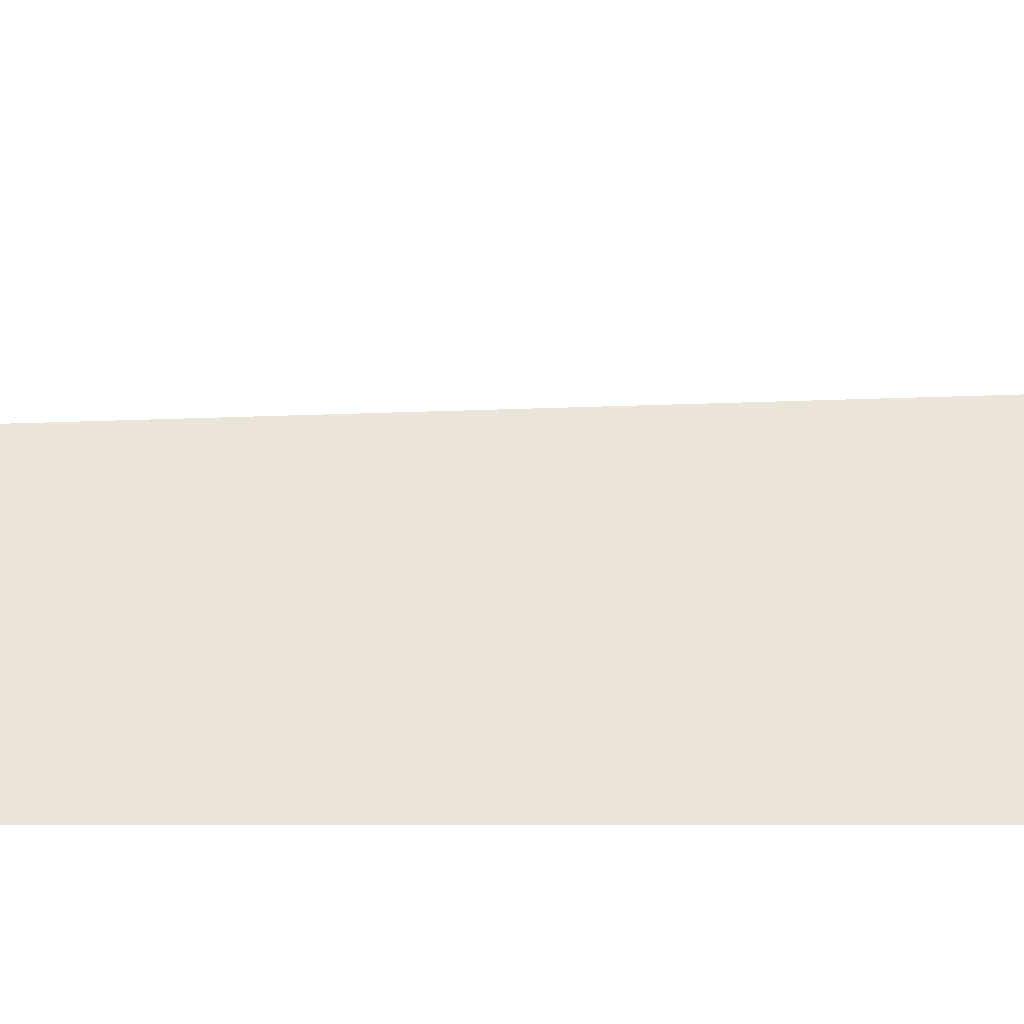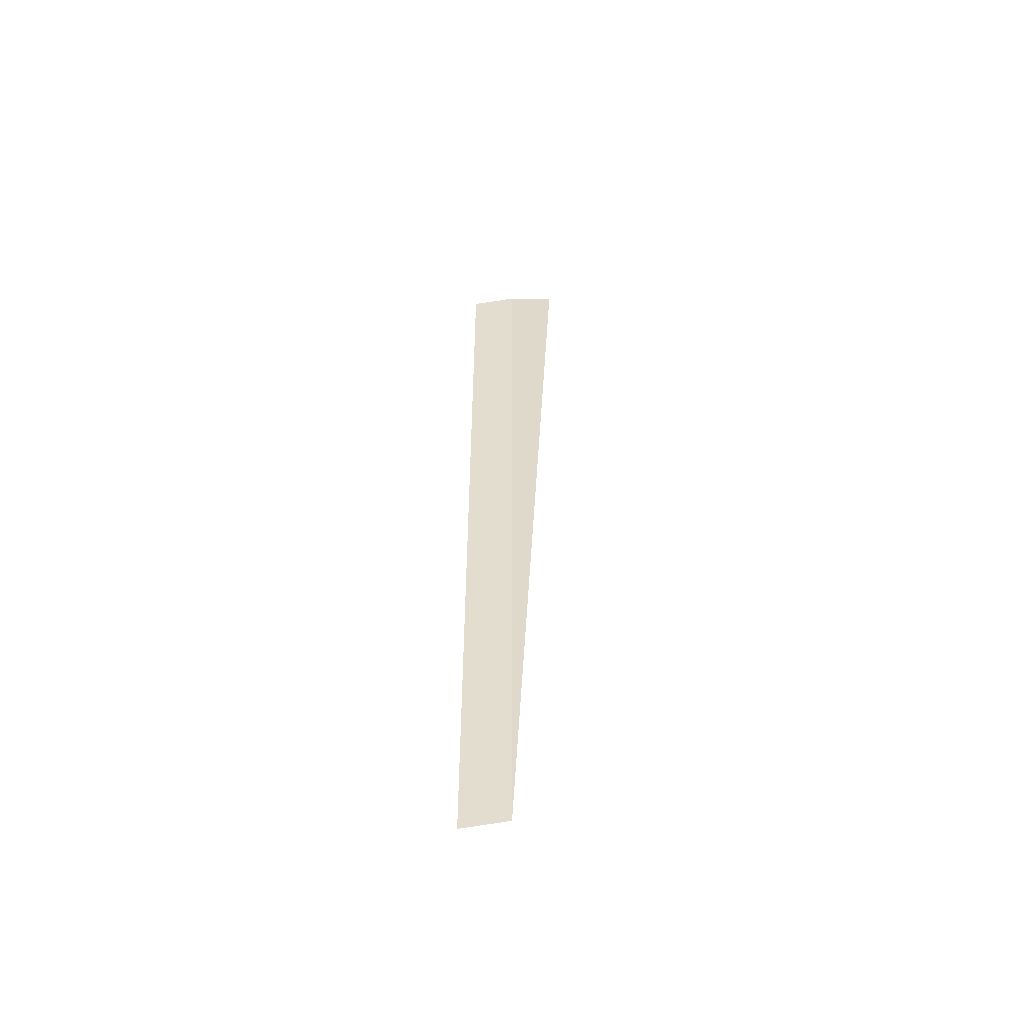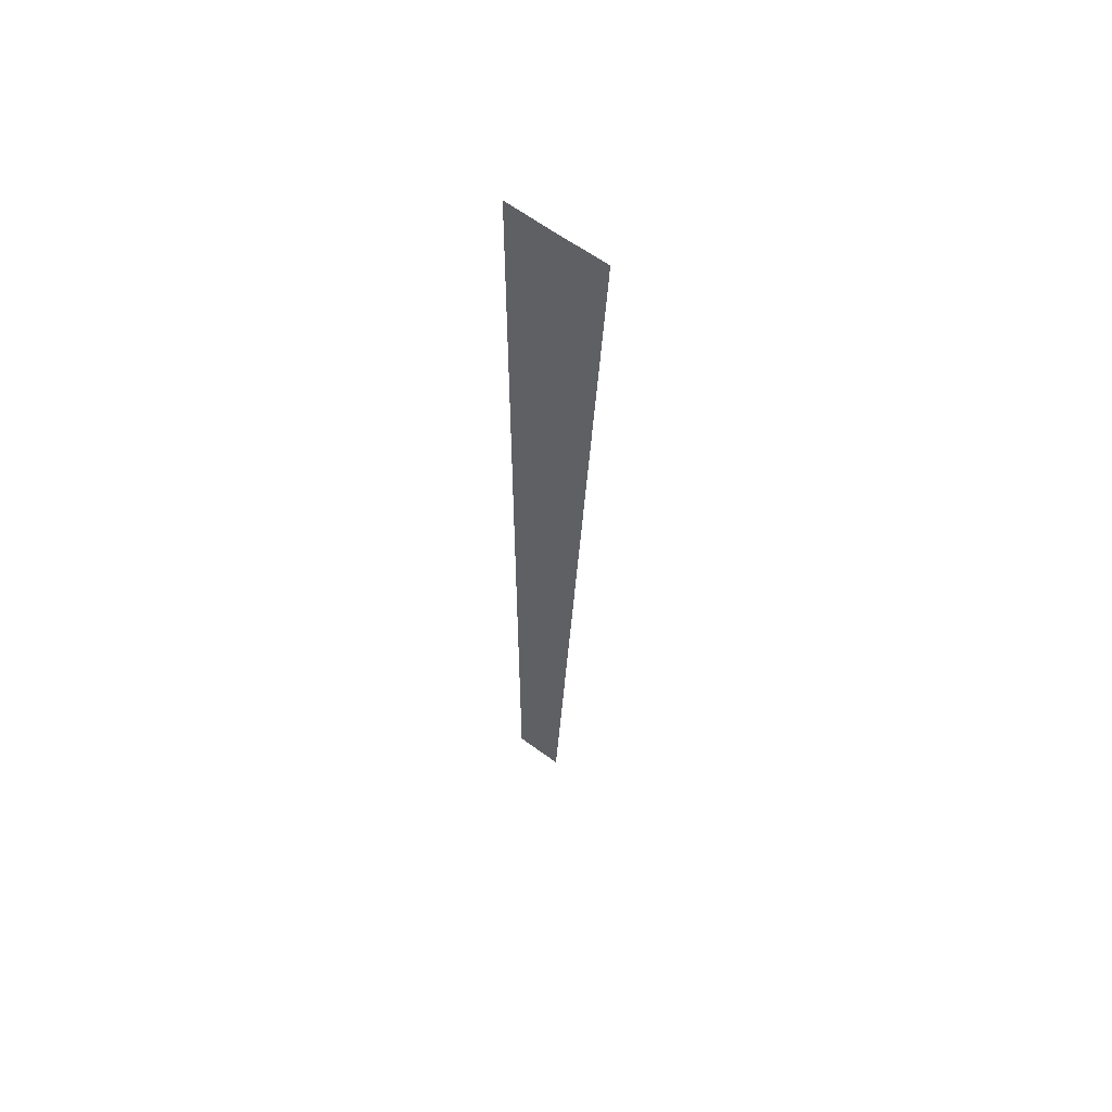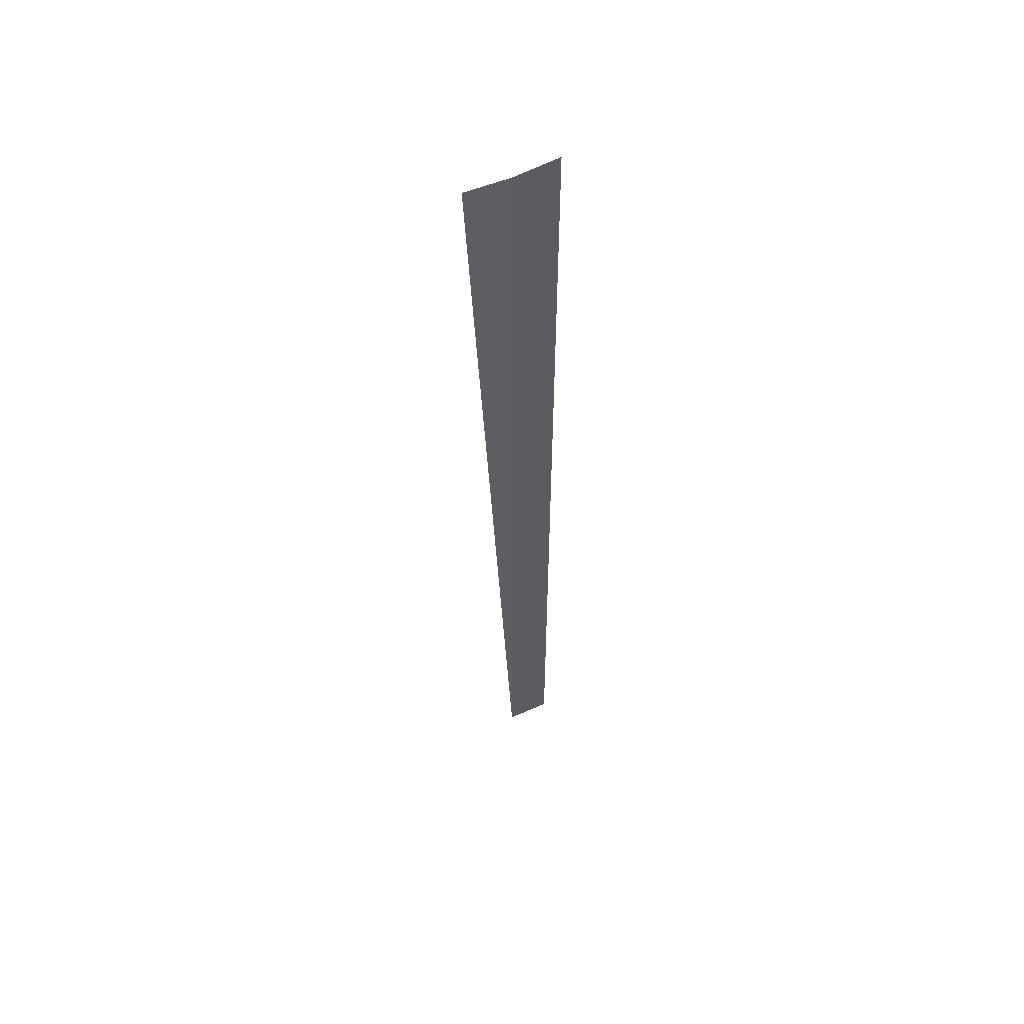
<metadata>
{"format":"obj","ext":"obj","renderer":"f3d","projection":"perspective","resolution":1024,"background":"white","views":[{"elev":-41.2,"azim":89.9,"up":"+Z"},{"elev":-55.8,"azim":-86.1,"up":"+Y"},{"elev":59.1,"azim":-55.4,"up":"+Y"},{"elev":55.3,"azim":62.1,"up":"+Y"}]}
</metadata>
<code>
o 7488
v 2235 1886 17.23
v 2235 1886 17.23
v 2235 1886 17.23
v 2235 1886 17.23
v 2235 1886 17.23
v 2235 1886 17.23
v 2235 1886 17.23
v 2235 1886 17.23
v 2235 1886 17.23
v 2235 1886 17.23
v 2235 1886 17.23
v 2235 1886 17.23
v 2235 1886 17.23
v 2235 1886 17.23
v 2235 1886 17.23
f 1 2 3
f 3 4 5
f 6 7 8
f 8 9 10
f 11 12 13
f 14 15 13

</code>
